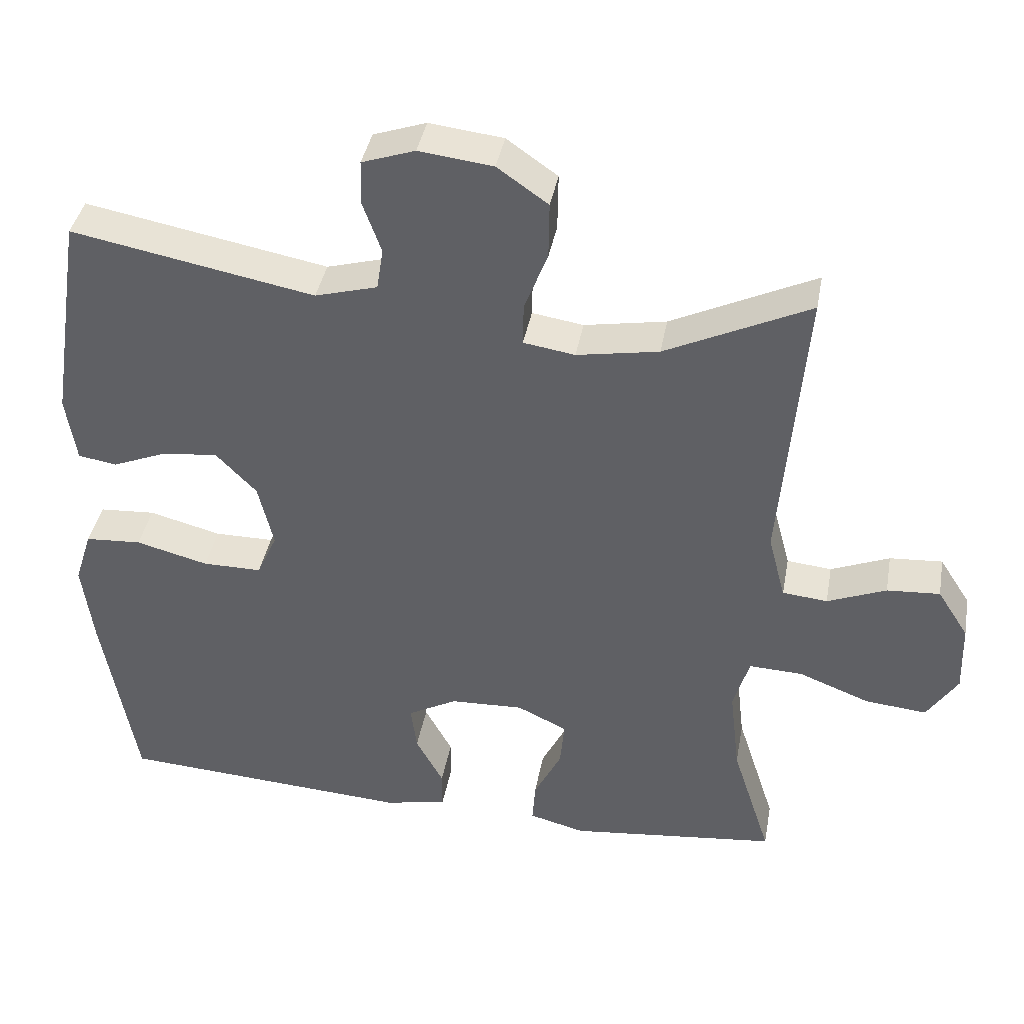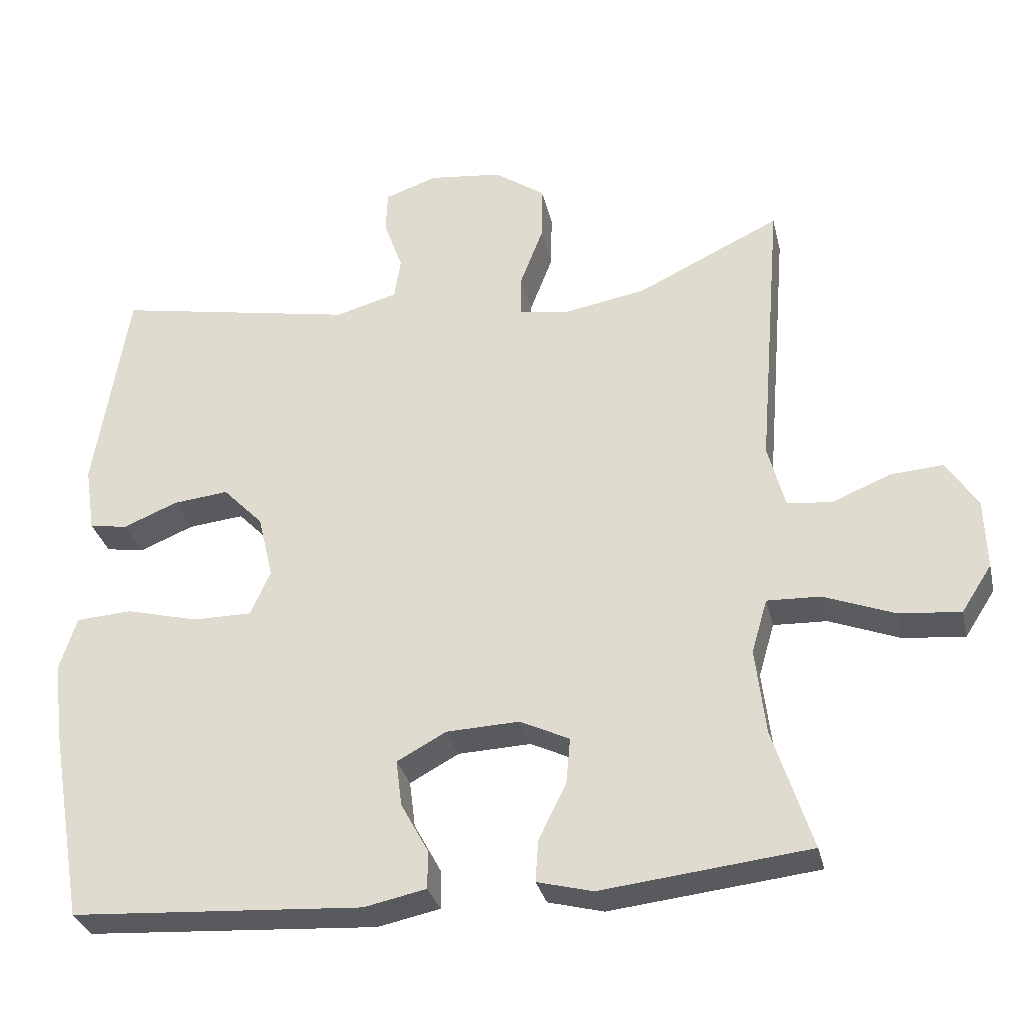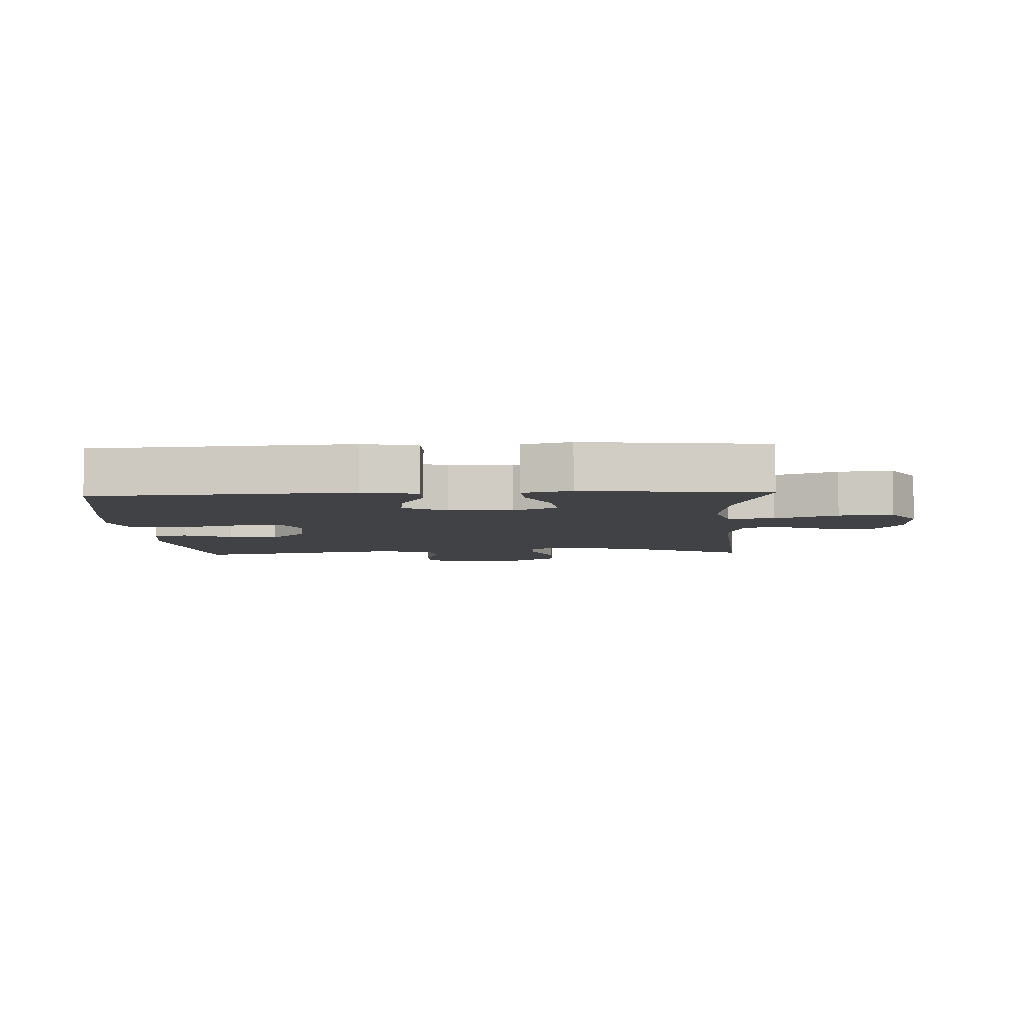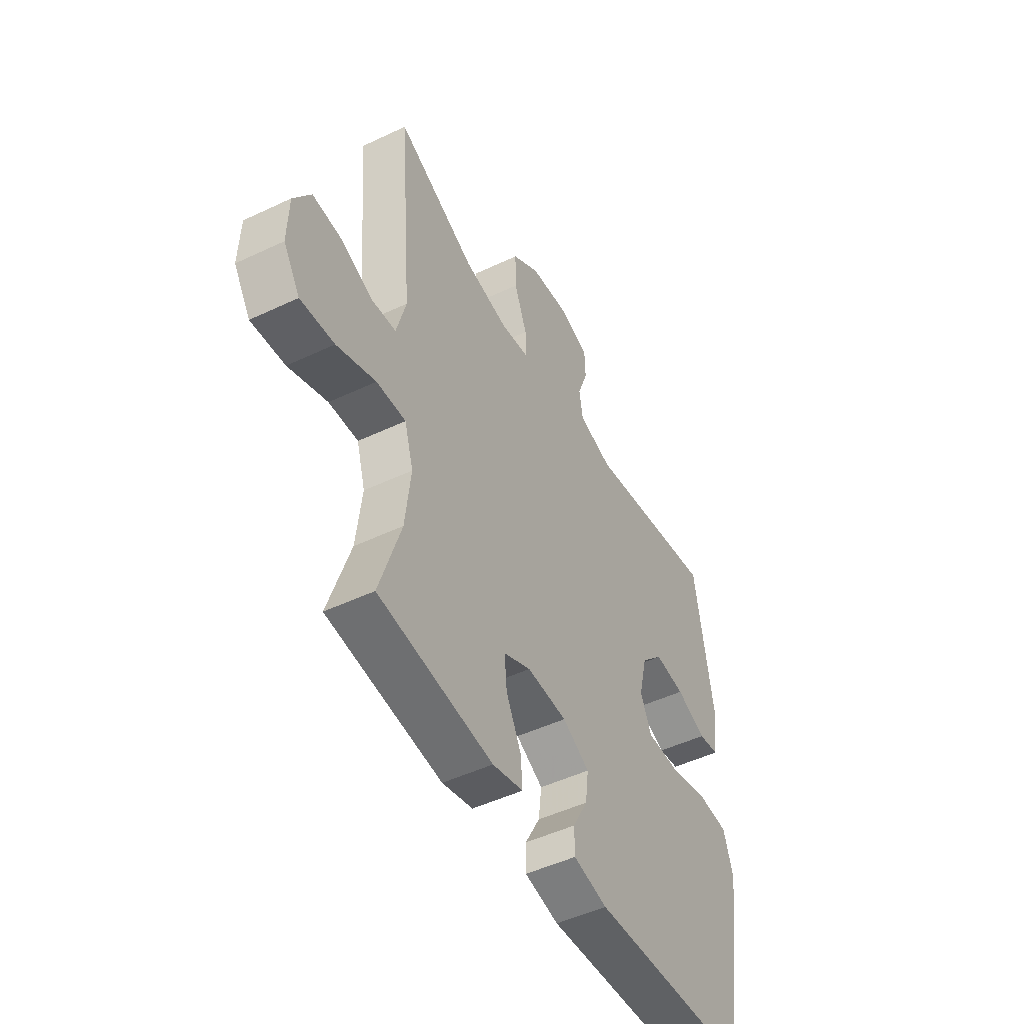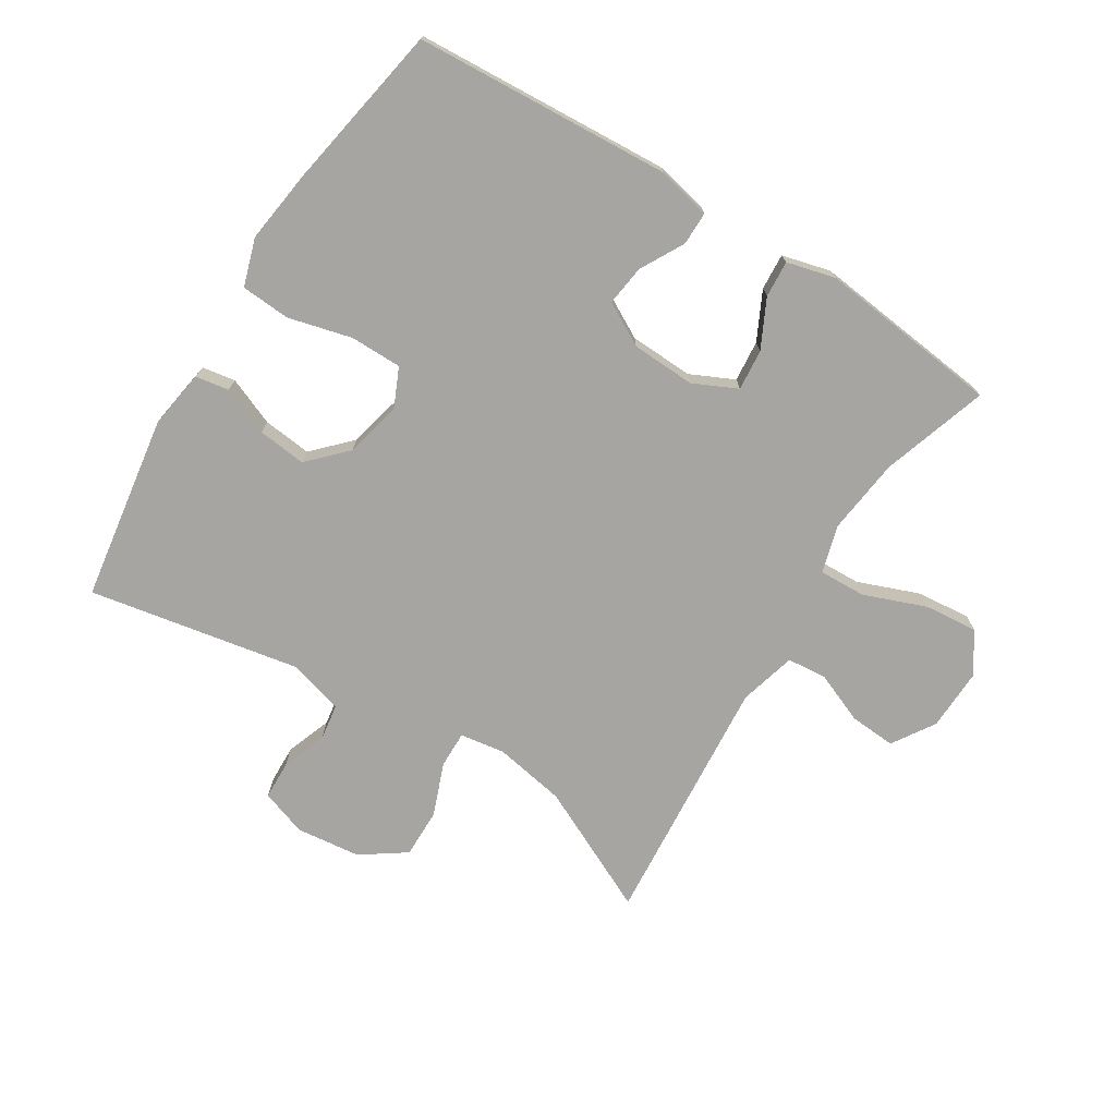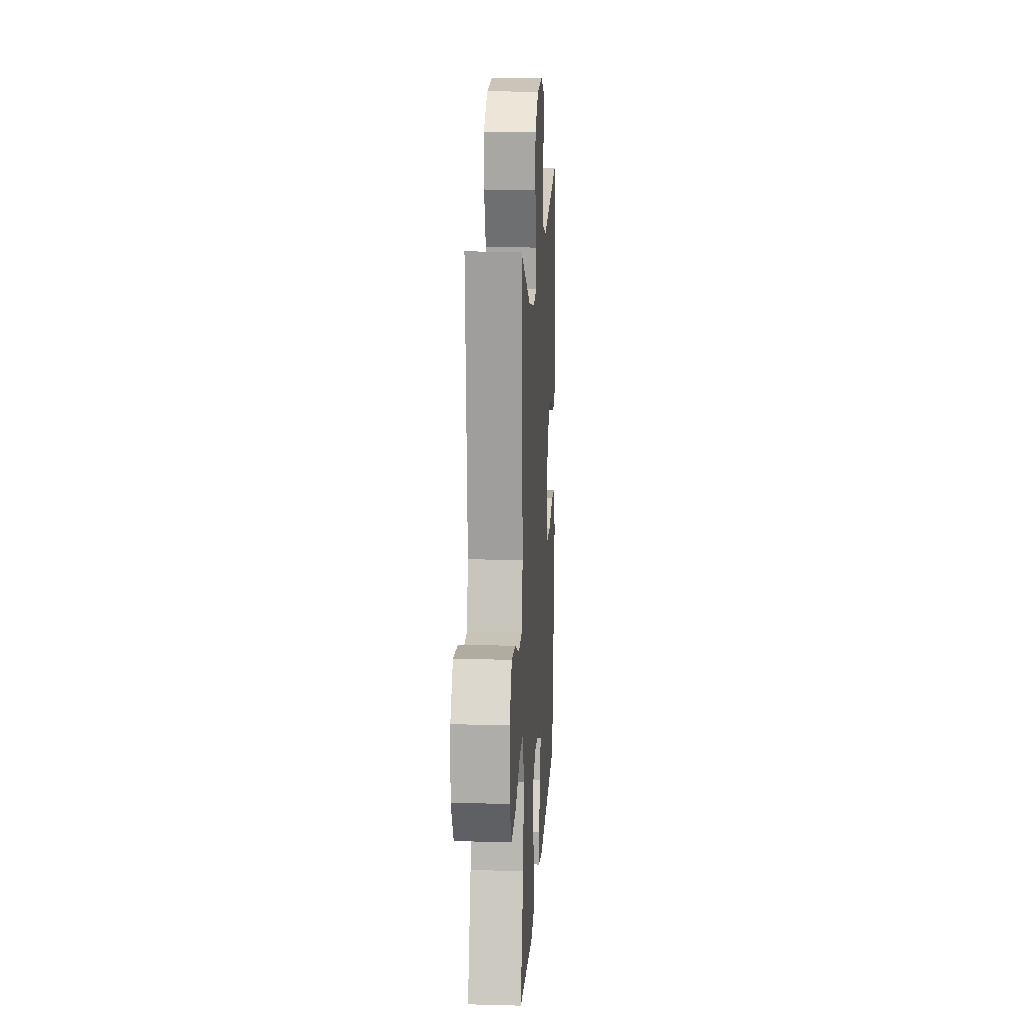
<metadata>
{"format":"obj","ext":"obj","renderer":"f3d","projection":"perspective","resolution":1024,"background":"white","views":[{"elev":39.6,"azim":-169.7,"up":"+Z"},{"elev":-31.4,"azim":-167.1,"up":"+Z"},{"elev":-6.1,"azim":-177.3,"up":"+Y"},{"elev":-49.2,"azim":-62.3,"up":"+Z"},{"elev":-73.7,"azim":147.9,"up":"+Y"},{"elev":13.9,"azim":-86.7,"up":"+Z"}]}
</metadata>
<code>
v -0.5 0.07 -0.5
v -0.446 0.07 -0.332
v -0.432 0.07 -0.212
v -0.454 0.07 -0.137
v -0.528 0.07 -0.14
v -0.626 0.07 -0.178
v -0.711 0.07 -0.186
v -0.753 0.07 -0.121
v -0.75 0.07 -0.024
v -0.707 0.07 0.043
v -0.634 0.07 0.038
v -0.553 0.07 0.005
v -0.491 0.07 0.011
v -0.467 0.07 0.101
v -0.5 0.07 0.5
v -0.301 0.07 0.405
v -0.188 0.07 0.385
v -0.117 0.07 0.396
v -0.118 0.07 0.454
v -0.15 0.07 0.537
v -0.151 0.07 0.615
v -0.081 0.07 0.664
v 0.021 0.07 0.676
v 0.094 0.07 0.651
v 0.096 0.07 0.591
v 0.07 0.07 0.519
v 0.079 0.07 0.461
v 0.165 0.07 0.437
v 0.5 0.07 0.5
v 0.546 0.07 0.205
v 0.532 0.07 0.113
v 0.479 0.07 0.104
v 0.403 0.07 0.135
v 0.326 0.07 0.143
v 0.27 0.07 0.085
v 0.249 0.07 -0.004
v 0.277 0.07 -0.066
v 0.359 0.07 -0.066
v 0.459 0.07 -0.04
v 0.537 0.07 -0.045
v 0.561 0.07 -0.12
v 0.546 0.07 -0.236
v 0.5 0.07 -0.5
v 0.095 0.07 -0.526
v 0.009 0.07 -0.508
v 0.009 0.07 -0.455
v 0.047 0.07 -0.385
v 0.055 0.07 -0.321
v -0.013 0.07 -0.284
v -0.114 0.07 -0.28
v -0.183 0.07 -0.313
v -0.177 0.07 -0.378
v -0.139 0.07 -0.454
v -0.135 0.07 -0.512
v -0.212 0.07 -0.532
v -0.5 0 -0.5
v -0.446 0 -0.332
v -0.432 0 -0.212
v -0.454 0 -0.137
v -0.528 0 -0.14
v -0.626 0 -0.178
v -0.711 0 -0.186
v -0.753 0 -0.121
v -0.75 0 -0.024
v -0.707 0 0.043
v -0.634 0 0.038
v -0.553 0 0.005
v -0.491 0 0.011
v -0.467 0 0.101
v -0.5 0 0.5
v -0.301 0 0.405
v -0.188 0 0.385
v -0.117 0 0.396
v -0.118 0 0.454
v -0.15 0 0.537
v -0.151 0 0.615
v -0.081 0 0.664
v 0.021 0 0.676
v 0.094 0 0.651
v 0.096 0 0.591
v 0.07 0 0.519
v 0.079 0 0.461
v 0.165 0 0.437
v 0.5 0 0.5
v 0.546 0 0.205
v 0.532 0 0.113
v 0.479 0 0.104
v 0.403 0 0.135
v 0.326 0 0.143
v 0.27 0 0.085
v 0.249 0 -0.004
v 0.277 0 -0.066
v 0.359 0 -0.066
v 0.459 0 -0.04
v 0.537 0 -0.045
v 0.561 0 -0.12
v 0.546 0 -0.236
v 0.5 0 -0.5
v 0.095 0 -0.526
v 0.009 0 -0.508
v 0.009 0 -0.455
v 0.047 0 -0.385
v 0.055 0 -0.321
v -0.013 0 -0.284
v -0.114 0 -0.28
v -0.183 0 -0.313
v -0.177 0 -0.378
v -0.139 0 -0.454
v -0.135 0 -0.512
v -0.212 0 -0.532
f 52 53 54 55
f 51 52 55 1
f 44 45 46 47
f 44 47 48
f 43 44 48
f 42 43 48 49
f 38 39 40 41
f 37 38 41 42
f 30 31 32 33
f 28 29 30 33
f 27 28 33 34
f 23 24 25 26
f 23 26 27
f 22 23 27
f 19 20 21 22
f 18 19 22 27
f 14 15 16
f 13 14 16 17
f 9 10 11 12
f 9 12 13
f 8 9 13
f 5 6 7 8
f 4 5 8 13
f 3 4 13 17
f 51 1 2
f 50 51 2 3
f 37 42 49 50
f 36 37 50 3
f 18 27 34 35
f 18 35 36
f 3 17 18 36
f 110 109 108 107
f 56 110 107 106
f 102 101 100 99
f 103 102 99
f 103 99 98
f 104 103 98 97
f 96 95 94 93
f 97 96 93 92
f 88 87 86 85
f 88 85 84 83
f 89 88 83 82
f 81 80 79 78
f 82 81 78
f 82 78 77
f 77 76 75 74
f 82 77 74 73
f 71 70 69
f 72 71 69 68
f 67 66 65 64
f 68 67 64
f 68 64 63
f 63 62 61 60
f 68 63 60 59
f 72 68 59 58
f 57 56 106
f 58 57 106 105
f 105 104 97 92
f 58 105 92 91
f 90 89 82 73
f 91 90 73
f 91 73 72 58
f 1 56 57 2
f 2 57 58 3
f 3 58 59 4
f 4 59 60 5
f 5 60 61 6
f 6 61 62 7
f 7 62 63 8
f 8 63 64 9
f 9 64 65 10
f 10 65 66 11
f 11 66 67 12
f 12 67 68 13
f 13 68 69 14
f 14 69 70 15
f 15 70 71 16
f 16 71 72 17
f 17 72 73 18
f 18 73 74 19
f 19 74 75 20
f 20 75 76 21
f 21 76 77 22
f 22 77 78 23
f 23 78 79 24
f 24 79 80 25
f 25 80 81 26
f 26 81 82 27
f 27 82 83 28
f 28 83 84 29
f 29 84 85 30
f 30 85 86 31
f 31 86 87 32
f 32 87 88 33
f 33 88 89 34
f 34 89 90 35
f 35 90 91 36
f 36 91 92 37
f 37 92 93 38
f 38 93 94 39
f 39 94 95 40
f 40 95 96 41
f 41 96 97 42
f 42 97 98 43
f 43 98 99 44
f 44 99 100 45
f 45 100 101 46
f 46 101 102 47
f 47 102 103 48
f 48 103 104 49
f 49 104 105 50
f 50 105 106 51
f 51 106 107 52
f 52 107 108 53
f 53 108 109 54
f 54 109 110 55
f 55 110 56 1

</code>
